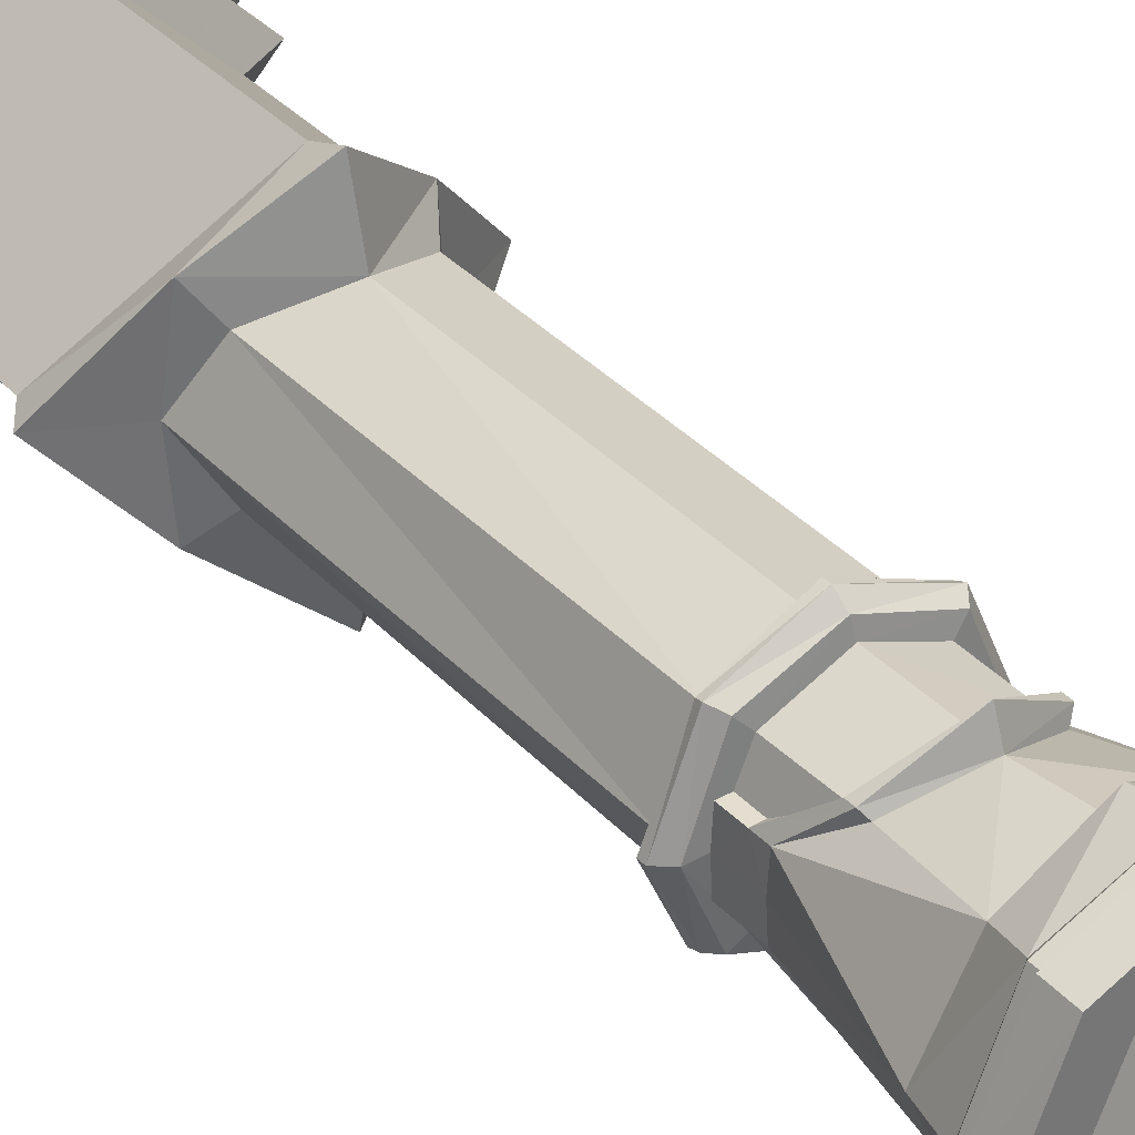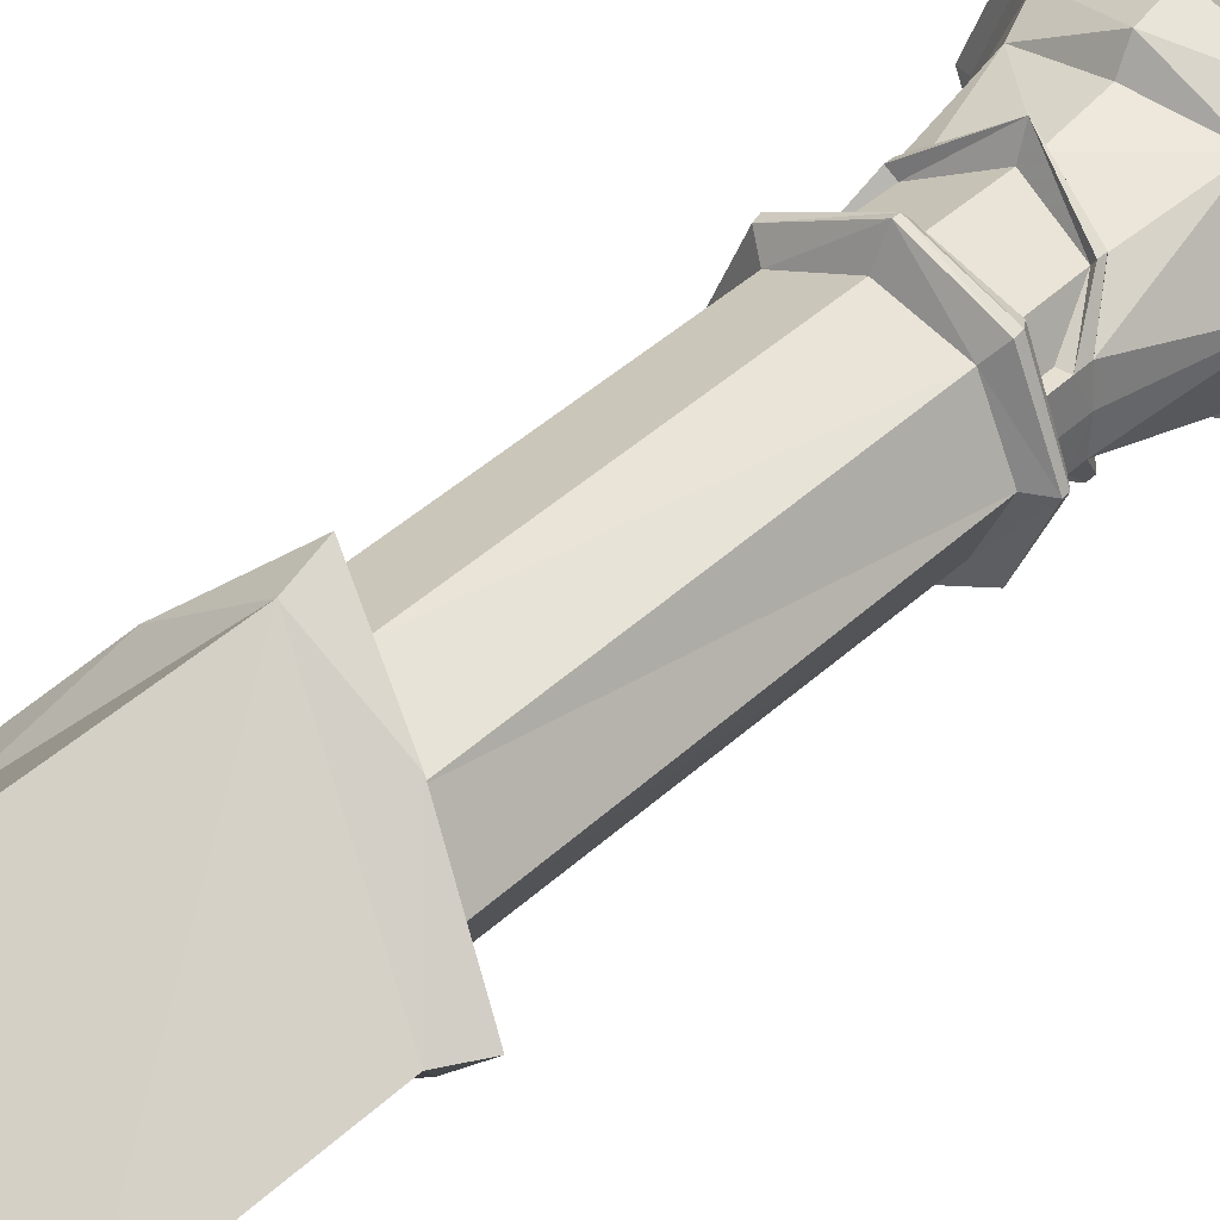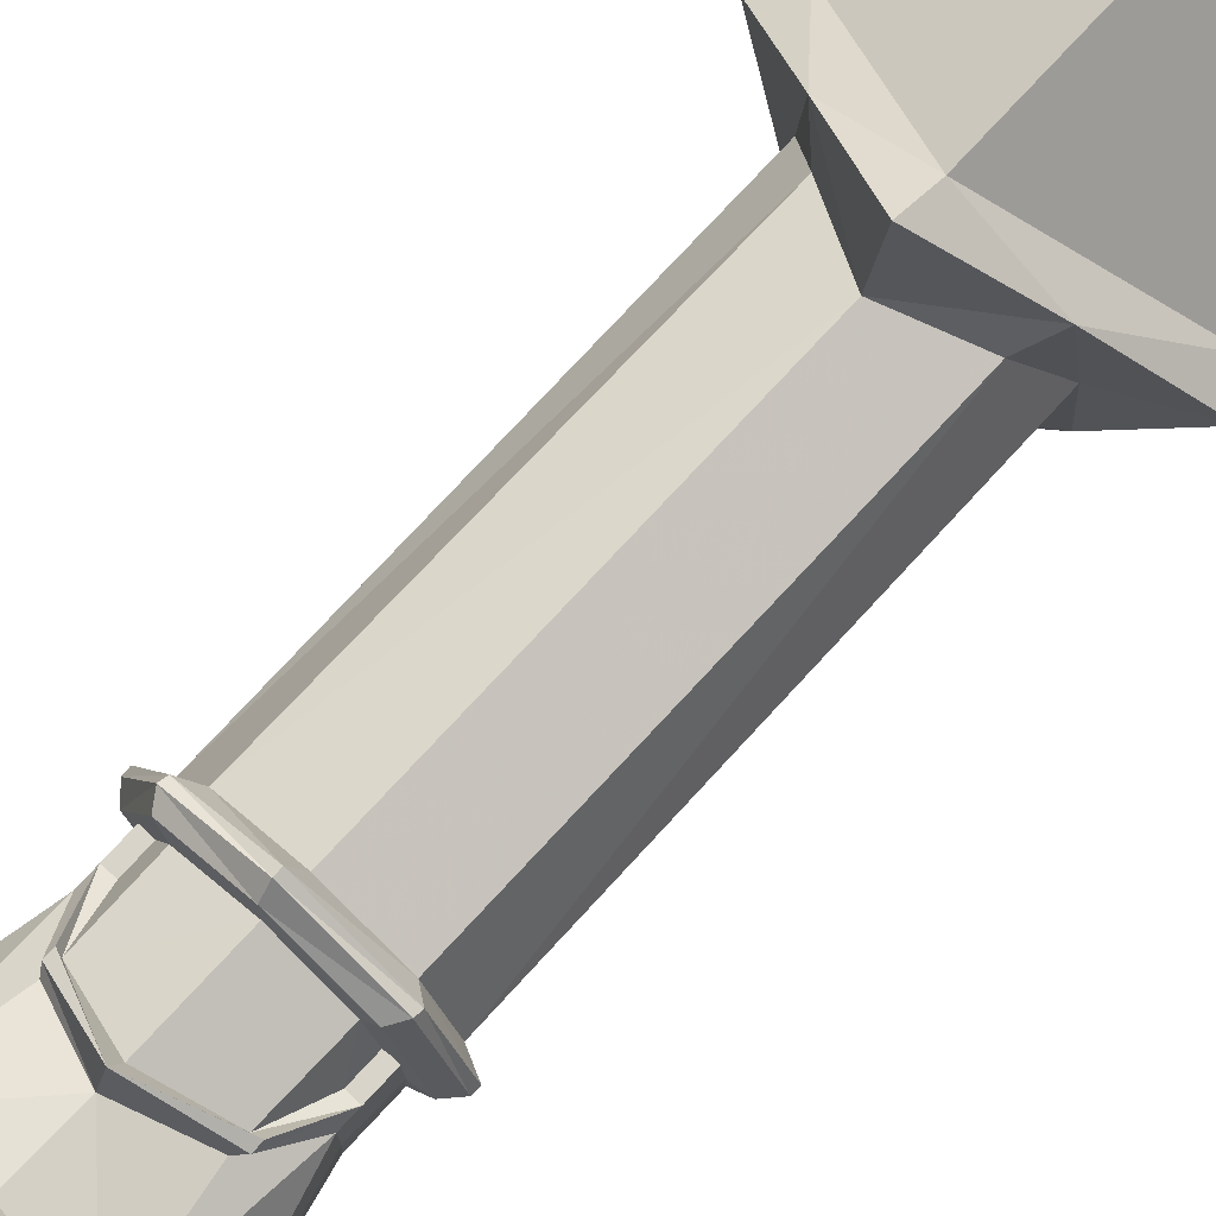
<metadata>
{"format":"obj","ext":"obj","renderer":"f3d","projection":"perspective","resolution":1024,"background":"white","views":[{"elev":35.5,"azim":-36.4,"up":"+Y"},{"elev":37.5,"azim":-140.8,"up":"+Y"},{"elev":75.5,"azim":42.7,"up":"+Y"}]}
</metadata>
<code>
g zhanchang_fuben_272_xilazhu_01
v -24.6 0.1421 56.27
v -15.27 -14.19 68.2
v -28.11 0.1335 61.41
v -0.09815 -24.3 68.83
v 15.98 -12.97 67.59
v -0.2454 -26.13 75.24
v 24.32 0.1508 56.27
v 14.15 15.38 68.5
v 27.62 0.1335 61.41
v -0.09815 24.61 68.83
v -14.61 15.44 68.53
v -0.2454 27.2 75.24
v -0.334 -13.17 78.18
v 11.02 -9.073 72.59
v 11.02 -9.073 142.1
v -0.334 -13.17 142.1
v 11.17 10.84 73.12
v -0.1121 14.99 78.18
v -0.1121 14.99 142.1
v 11.17 10.84 142.1
v -10.98 10.15 71.82
v -11.46 10.9 142.1
v -16.21 0.1658 67.61
v -16.21 0.1322 142.1
v -10.9 -9.316 72.14
v -11.62 -9.02 142.1
v 15.77 0.1781 142.1
v 15.47 0.166 67.65
v -0.1121 14.99 78.18
v -0.1121 14.99 78.18
v 11.17 10.84 73.12
v -0.334 -13.17 78.18
v -10.9 -9.316 72.14
v 15.47 0.166 67.65
v 27.62 0.1335 61.41
v -16.21 0.1658 67.61
v -10.98 10.15 71.82
v -16.21 0.1658 67.61
v 11.02 -9.073 72.59
v -0.334 -13.17 78.18
v 15.47 0.166 67.65
v -0.09815 24.61 68.83
v -0.2454 27.2 75.24
v -24.6 0.1421 56.27
v -28.11 0.1335 61.41
v -0.09815 -24.3 68.83
v -0.2454 -26.13 75.24
v 24.32 0.1508 56.27
v 34.51 0.1396 5.488
v -0.09815 -34.49 5.488
v -0.09815 -34.49 -0.1178
v 34.51 0.1396 -0.1178
v 31.74 0.1426 6.406
v -0.09815 -31.72 6.406
v -0.09815 -34.49 5.488
v 34.51 0.1396 5.488
v 31.74 0.1426 16.32
v -0.09815 -31.72 16.32
v -0.09815 -31.72 6.406
v 31.74 0.1426 6.406
v 24.32 0.1508 20.05
v -0.09815 -24.3 20.05
v -0.09815 -31.72 16.32
v 31.74 0.1426 16.32
v -0.09815 -24.3 68.83
v -0.09815 -24.3 20.05
v 24.32 0.1508 20.05
v 24.32 0.1508 56.27
v 34.51 0.1396 5.488
v 34.51 0.1396 -0.1178
v -0.09815 34.8 -0.1178
v -0.09815 34.8 5.488
v 31.74 0.1426 6.406
v 34.51 0.1396 5.488
v -0.09815 34.8 5.488
v -0.09815 32.03 6.406
v 31.74 0.1426 16.32
v 31.74 0.1426 6.406
v -0.09815 32.03 6.406
v -0.09815 32.03 16.32
v 24.32 0.1508 20.05
v 31.74 0.1426 16.32
v -0.09815 32.03 16.32
v -0.09815 24.61 20.05
v -0.09815 24.61 68.83
v 24.32 0.1508 56.27
v 24.32 0.1508 20.05
v -0.09815 24.61 20.05
v -34.71 0.1396 5.488
v -34.71 0.1396 -0.1178
v -0.09815 -34.49 -0.1178
v -0.09815 -34.49 5.488
v -31.94 0.1426 6.406
v -34.71 0.1396 5.488
v -0.09815 -34.49 5.488
v -0.09815 -31.72 6.406
v -31.94 0.1426 16.32
v -31.94 0.1426 6.406
v -0.09815 -31.72 6.406
v -0.09815 -31.72 16.32
v -24.51 0.1508 20.05
v -31.94 0.1426 16.32
v -0.09815 -31.72 16.32
v -0.09815 -24.3 20.05
v -0.09815 -24.3 68.83
v -24.6 0.1421 56.27
v -24.51 0.1508 20.05
v -0.09815 -24.3 20.05
v -34.71 0.1396 5.488
v -0.09815 34.8 5.488
v -0.09815 34.8 -0.1178
v -34.71 0.1396 -0.1178
v -31.94 0.1426 6.406
v -0.09815 32.03 6.406
v -0.09815 34.8 5.488
v -34.71 0.1396 5.488
v -31.94 0.1426 16.32
v -0.09815 32.03 16.32
v -0.09815 32.03 6.406
v -31.94 0.1426 6.406
v -24.51 0.1508 20.05
v -0.09815 24.61 20.05
v -0.09815 32.03 16.32
v -31.94 0.1426 16.32
v -0.09815 24.61 68.83
v -0.09815 24.61 20.05
v -24.51 0.1508 20.05
v -24.6 0.1421 56.27
f 1 2 3
f 4 5 6
f 7 8 9
f 10 11 12
f 13 14 15
f 15 16 13
f 17 18 19
f 19 20 17
f 18 21 22
f 22 19 18
f 21 23 24
f 24 22 21
f 23 25 26
f 26 24 23
f 25 13 16
f 16 26 25
f 17 20 27
f 27 28 17
f 28 27 15
f 15 14 28
f 12 11 29
f 8 30 31
f 2 32 33
f 34 5 35
f 11 36 37
f 33 38 2
f 39 40 5
f 31 41 8
f 7 42 8
f 42 43 8
f 10 44 11
f 44 45 11
f 1 46 2
f 46 47 2
f 4 48 5
f 48 35 5
f 34 39 5
f 40 6 5
f 8 43 30
f 41 9 8
f 11 37 29
f 11 45 36
f 2 47 32
f 38 3 2
f 49 50 51
f 51 52 49
f 53 54 55
f 55 56 53
f 57 58 59
f 59 60 57
f 61 62 63
f 63 64 61
f 65 66 67
f 67 68 65
f 69 70 71
f 71 72 69
f 73 74 75
f 75 76 73
f 77 78 79
f 79 80 77
f 81 82 83
f 83 84 81
f 85 86 87
f 87 88 85
f 89 90 91
f 91 92 89
f 93 94 95
f 95 96 93
f 97 98 99
f 99 100 97
f 101 102 103
f 103 104 101
f 105 106 107
f 107 108 105
f 109 110 111
f 111 112 109
f 113 114 115
f 115 116 113
f 117 118 119
f 119 120 117
f 121 122 123
f 123 124 121
f 125 126 127
f 127 128 125
g zhanchang_fuben_272_xilazhu_01
v -12.66 13.37 147.2
v -17.61 0.2857 147.2
v -14.89 0.7908 147.6
v -10.52 11.11 147.6
v -12.69 -11.32 147.2
v -10.48 -9.462 147.6
v -11.46 10.9 142.1
v -16.21 0.1322 142.1
v -19.58 0.004874 143.9
v -13.86 13.75 143.9
v -11.62 -9.02 142.1
v -14.17 -11.97 143.9
v -0.309 22.11 196.8
v -0.309 22.03 203.6
v 13.31 16.05 203.6
v 13.37 16.11 196.8
v 19.72 1.481 203.6
v 19.8 1.481 196.8
v -0.309 -19.15 196.8
v 13.37 -13.15 196.8
v 13.31 -13.09 203.6
v -0.309 -19.07 203.6
v 14.47 0.7908 147.6
v 14.13 -4.412 152
v 14.15 -4.417 147.6
v -0.208 -13.89 147.6
v 10.13 -9.444 147.6
v 9.95 -9.639 159.9
v -0.2238 -13.95 162.8
v 10.33 -10.97 161.2
v 10.34 -10.98 159.6
v 14.13 -4.412 152
v 14.12 -4.408 154.9
v -0.2238 -18.38 164.3
v 12.17 -4.432 147.6
v 12.16 -4.426 152
v 14.34 0.6837 154.9
v 14.12 -4.408 154.9
v 12.17 -4.432 147.6
v 14.15 -4.417 147.6
v 14.13 -4.412 152
v 12.16 -4.426 152
v 9.95 -9.639 159.9
v 10.34 -10.98 159.6
v -0.2238 -18.38 164.3
v -0.2882 -14.01 166
v -0.2238 -18.38 164.3
v 10.33 -10.97 161.2
v 9.926 -9.744 162.3
v 14.12 -4.408 154.9
v -0.2238 -13.95 162.8
v 14.15 5.956 147.6
v 14.13 5.952 152
v -0.22 15.51 147.6
v -0.2238 15.49 162.8
v 9.95 11.18 159.9
v 10.09 11.15 147.6
v 11.37 12.58 161.2
v 14.12 5.947 154.9
v 14.13 5.952 152
v 11.38 12.59 159.6
v -0.2238 19.92 164.3
v 12.16 5.966 152
v 12.17 5.972 147.6
v 14.12 5.947 154.9
v 12.17 5.972 147.6
v 12.16 5.966 152
v 14.13 5.952 152
v 14.15 5.956 147.6
v 9.95 11.18 159.9
v -0.2238 19.92 164.3
v 11.38 12.59 159.6
v -0.2882 15.46 166
v 9.926 11.08 162.3
v 11.37 12.58 161.2
v -0.2238 19.92 164.3
v 14.12 5.947 154.9
v -0.2238 15.49 162.8
v -14.89 0.7908 147.6
v -14.6 -4.417 147.6
v -14.58 -4.412 152
v -10.4 -9.639 159.9
v -10.48 -9.462 147.6
v -11.5 -11 161.2
v -14.57 -4.408 154.9
v -14.58 -4.412 152
v -11.51 -11.01 159.6
v -12.6 -4.426 152
v -12.62 -4.432 147.6
v -14.89 0.7698 154.9
v -14.57 -4.408 154.9
v -12.62 -4.432 147.6
v -12.6 -4.426 152
v -14.58 -4.412 152
v -14.6 -4.417 147.6
v -10.4 -9.639 159.9
v -11.51 -11.01 159.6
v -10.47 -9.627 162.3
v -11.5 -11 161.2
v -14.57 -4.408 154.9
v -14.58 5.952 152
v -14.6 5.956 147.6
v -10.52 11.11 147.6
v -10.4 11.18 159.9
v -11.19 12.26 161.2
v -11.21 12.27 159.6
v -14.58 5.952 152
v -14.57 5.947 154.9
v -12.62 5.972 147.6
v -12.6 5.966 152
v -14.57 5.947 154.9
v -12.62 5.972 147.6
v -14.6 5.956 147.6
v -14.58 5.952 152
v -12.6 5.966 152
v -10.4 11.18 159.9
v -11.21 12.27 159.6
v -11.19 12.26 161.2
v -10.47 11.23 162.3
v -14.57 5.947 154.9
v 15.31 -15.15 187.1
v 16.68 -16.49 188.4
v -0.309 -23.49 188.4
v -0.2882 -21.59 187.1
v 16.7 -16.5 191
v -0.309 -23.51 191
v -0.309 -23.49 188.4
v 16.68 -16.49 188.4
v 21.88 0.6837 187.1
v 23.69 0.8265 188.4
v 21.88 0.6837 187.1
v 15.33 16.46 187.1
v 16.62 17.96 188.4
v 23.69 0.8265 188.4
v 23.69 0.8265 188.4
v 23.7 0.8051 191
v 16.62 17.96 188.4
v 16.62 17.96 191
v -0.2882 23.05 187.1
v -0.309 25.03 188.4
v -0.309 25.04 191
v -0.309 25.03 188.4
v 19.09 -18.97 197.3
v -0.309 -27 197.3
v -0.309 -26.92 192.1
v 19.14 -18.94 192.1
v 27.22 0.6506 197.3
v 27.12 0.7881 192.1
v 19.01 20.21 197.3
v 19.02 20.36 192.1
v -0.309 28.32 197.3
v -0.309 28.46 192.1
v 19.14 -18.94 192.1
v -0.309 -26.92 192.1
v -0.309 -23.51 191
v 16.7 -16.5 191
v 27.12 0.7881 192.1
v 23.7 0.8051 191
v 19.02 20.36 192.1
v 16.62 17.96 191
v -0.309 28.46 192.1
v -0.309 25.04 191
v 19.01 20.21 197.3
v -0.309 28.32 197.3
v 19.09 -18.97 197.3
v 27.22 0.6506 197.3
v -13.98 16.11 196.8
v -13.93 16.05 203.6
v -20.42 1.481 196.8
v -20.33 1.481 203.6
v -13.93 -13.09 203.6
v -13.98 -13.15 196.8
v -15.86 -15.03 187.1
v -0.2882 -21.59 187.1
v -0.309 -23.49 188.4
v -17.3 -16.49 188.4
v -17.32 -16.5 191
v -17.3 -16.49 188.4
v -24.31 0.8265 188.4
v -22.46 0.9201 187.1
v -22.46 0.9201 187.1
v -24.31 0.8265 188.4
v -17.24 17.96 188.4
v -15.93 16.65 187.1
v -24.31 0.8265 188.4
v -24.32 0.8051 191
v -17.24 17.96 188.4
v -17.24 17.96 191
v -0.2882 23.05 187.1
v -0.309 25.03 188.4
v -19.71 -18.97 197.3
v -19.75 -18.94 192.1
v -27.83 0.6506 197.3
v -27.73 0.7881 192.1
v -19.63 20.21 197.3
v -19.64 20.36 192.1
v -19.75 -18.94 192.1
v -17.32 -16.5 191
v -27.73 0.7881 192.1
v -24.32 0.8051 191
v -19.64 20.36 192.1
v -17.24 17.96 191
v -19.71 -18.97 197.3
v -0.309 28.32 197.3
v -19.63 20.21 197.3
v -27.83 0.6506 197.3
v 22.15 -21.66 216.2
v 31.76 1.335 216.2
v -0.3058 34.57 216.2
v -0.2712 -31.6 216.2
v -15.77 18.03 203.6
v -23.05 1.481 203.6
v -31.29 1.481 211.9
v -22.65 24.93 211.9
v -22.65 24.93 211.9
v -31.29 1.481 211.9
v -32.26 1.481 216.2
v -22.89 24.93 216.2
v -15.77 -15.06 203.6
v -22.65 -21.97 211.9
v -22.65 -21.97 211.9
v -22.89 -21.97 216.2
v -32.26 1.481 216.2
v -22.89 -21.97 216.2
v -14.02 14.13 145.1
v -19.54 0.004374 145.1
v -13.86 -11.92 145.1
v -15.77 -15.06 203.6
v -0.252 -22.41 203.6
v -0.2353 -30.65 211.9
v -22.65 -21.97 211.9
v -22.65 -21.97 211.9
v -0.2353 -30.65 211.9
v -0.2712 -31.6 216.2
v -22.89 -21.97 216.2
v 15.28 -14.75 203.6
v 22.06 -21.58 211.9
v 22.06 -21.58 211.9
v 22.15 -21.66 216.2
v 15.15 18.03 203.6
v -0.4327 25.39 203.6
v -0.3162 33.63 211.9
v 22.03 24.93 211.9
v 22.03 24.93 211.9
v -0.3162 33.63 211.9
v -0.3058 34.57 216.2
v 22.27 24.93 216.2
v -15.77 18.03 203.6
v -22.65 24.93 211.9
v -22.65 24.93 211.9
v -22.89 24.93 216.2
v 20.27 0.5295 179.6
v 14.34 0.6837 154.9
v 14.12 5.947 154.9
v 13.15 14.54 179.6
v 9.926 11.08 162.3
v 14.12 -4.408 154.9
v 12.87 -12.64 179.6
v 9.926 -9.744 162.3
v 15.33 16.46 187.1
v 21.88 0.6837 187.1
v 15.31 -15.15 187.1
v -0.2882 15.46 166
v -0.2777 17 177.3
v 13.15 14.54 179.6
v 9.926 11.08 162.3
v 15.33 16.46 187.1
v -0.2777 21.37 179.6
v -0.2882 23.05 187.1
v 13.15 14.54 179.6
v -0.2777 17 177.3
v -0.2777 21.37 179.6
v -0.2882 -14.01 166
v 9.926 -9.744 162.3
v 12.87 -12.64 179.6
v -0.2777 -15.63 177.3
v 15.31 -15.15 187.1
v -0.2882 -21.59 187.1
v -0.2777 -20 179.6
v 12.87 -12.64 179.6
v -0.2777 -20 179.6
v -0.2777 -15.63 177.3
v -20.83 0.8378 179.6
v -14.89 0.7698 154.9
v -14.57 -4.408 154.9
v -13.7 -13.17 179.6
v -10.47 -9.627 162.3
v -14.57 5.947 154.9
v -13.42 14.01 179.6
v -10.47 11.23 162.3
v -15.86 -15.03 187.1
v -22.46 0.9201 187.1
v -15.93 16.65 187.1
v -13.7 -13.17 179.6
v -10.47 -9.627 162.3
v -15.86 -15.03 187.1
v -13.7 -13.17 179.6
v -10.47 11.23 162.3
v -13.42 14.01 179.6
v -15.93 16.65 187.1
v -13.42 14.01 179.6
v -12.69 -11.32 147.2
v 0.3692 -16.48 147.2
v -0.1406 -13.76 147.6
v -10.48 -9.462 147.6
v 11.76 -11.59 147.2
v 10.13 -9.444 147.6
v -11.62 -9.02 142.1
v -0.334 -13.17 142.1
v 0.6534 -18.46 143.9
v -14.17 -11.97 143.9
v 11.02 -9.073 142.1
v 13.43 -11.85 143.9
v -13.86 -11.92 145.1
v 0.6538 -18.42 145.1
v 13.44 -12.4 145.1
v 12.08 13.35 147.2
v -0.7472 18.26 147.2
v -0.22 15.51 147.6
v 10.09 11.15 147.6
v -12.66 13.37 147.2
v -10.52 11.11 147.6
v 11.17 10.84 142.1
v -0.1121 14.99 142.1
v -1.035 20.24 143.9
v 13.57 13.64 143.9
v -11.46 10.9 142.1
v -13.86 13.75 143.9
v 13.54 14.16 145.1
v -1.036 20.2 145.1
v -14.02 14.13 145.1
v 11.76 -11.59 147.2
v 17.27 0.7221 147.2
v 14.47 0.7908 147.6
v 10.13 -9.444 147.6
v 12.08 13.35 147.2
v 10.09 11.15 147.6
v 11.02 -9.073 142.1
v 15.77 0.1781 142.1
v 19.26 0.8755 143.9
v 13.43 -11.85 143.9
v 11.17 10.84 142.1
v 13.57 13.64 143.9
v 13.44 -12.4 145.1
v 19.22 0.8787 145.1
v 13.54 14.16 145.1
v 15.28 -14.75 203.6
v 22.57 1.216 203.6
v 30.81 1.215 211.9
v 22.06 -21.58 211.9
v 22.06 -21.58 211.9
v 30.81 1.215 211.9
v 31.76 1.335 216.2
v 22.15 -21.66 216.2
v 15.15 18.03 203.6
v 22.03 24.93 211.9
v 22.03 24.93 211.9
v 22.27 24.93 216.2
v 22.27 24.93 216.2
v -22.89 24.93 216.2
v -0.309 -27 197.3
v -0.309 -27 197.3
f 129 130 131
f 131 132 129
f 130 133 134
f 134 131 130
f 135 136 137
f 137 138 135
f 139 140 137
f 137 136 139
f 141 142 143
f 143 144 141
f 144 143 145
f 145 146 144
f 147 148 149
f 149 150 147
f 148 146 145
f 145 149 148
f 151 152 153
f 154 155 156
f 156 157 154
f 158 159 160
f 160 161 158
f 162 159 158
f 155 163 164
f 164 156 155
f 165 166 152
f 152 151 165
f 167 168 169
f 169 170 167
f 170 169 171
f 171 172 173
f 174 175 176
f 176 177 174
f 177 176 178
f 171 169 172
f 171 173 179
f 151 180 181
f 182 183 184
f 184 185 182
f 186 187 188
f 188 189 186
f 190 186 189
f 185 184 191
f 191 192 185
f 165 151 181
f 181 193 165
f 194 195 196
f 196 197 194
f 195 198 196
f 198 199 200
f 201 202 203
f 203 204 201
f 202 205 203
f 198 200 196
f 198 206 199
f 207 208 209
f 154 157 210
f 210 211 154
f 212 213 214
f 214 215 212
f 162 212 215
f 211 210 216
f 216 217 211
f 218 207 209
f 209 219 218
f 220 221 222
f 222 223 220
f 221 224 222
f 224 173 225
f 174 226 227
f 227 175 174
f 226 228 227
f 224 225 222
f 224 179 173
f 207 229 230
f 182 231 232
f 232 183 182
f 233 234 235
f 235 236 233
f 190 234 233
f 231 237 238
f 238 232 231
f 218 239 229
f 229 207 218
f 240 241 242
f 242 243 240
f 243 242 244
f 244 245 199
f 201 204 246
f 246 247 201
f 247 246 248
f 244 242 245
f 244 199 206
f 249 250 251
f 251 252 249
f 253 254 255
f 255 256 253
f 249 257 258
f 258 250 249
f 259 260 261
f 261 262 259
f 263 264 253
f 253 256 263
f 265 266 264
f 264 263 265
f 267 268 261
f 261 260 267
f 269 266 265
f 265 270 269
f 271 272 273
f 273 274 271
f 275 271 274
f 274 276 275
f 277 275 276
f 276 278 277
f 279 277 278
f 278 280 279
f 281 282 283
f 283 284 281
f 285 281 284
f 284 286 285
f 287 285 286
f 286 288 287
f 289 287 288
f 288 290 289
f 291 292 293
f 293 294 291
f 141 295 296
f 296 142 141
f 295 297 298
f 298 296 295
f 147 150 299
f 299 300 147
f 300 299 298
f 298 297 300
f 301 302 303
f 303 304 301
f 305 306 255
f 255 254 305
f 301 304 307
f 307 308 301
f 309 310 311
f 311 312 309
f 313 306 305
f 305 314 313
f 315 313 314
f 314 316 315
f 317 312 311
f 311 318 317
f 269 270 315
f 315 316 269
f 319 320 273
f 273 272 319
f 321 322 320
f 320 319 321
f 323 324 322
f 322 321 323
f 279 280 324
f 324 323 279
f 325 326 283
f 283 282 325
f 327 328 326
f 326 325 327
f 329 330 328
f 328 327 329
f 289 290 330
f 330 329 289
f 331 332 333
f 333 334 331
f 335 336 337
f 337 338 335
f 339 340 341
f 341 342 339
f 343 344 345
f 345 346 343
f 347 348 341
f 341 340 347
f 349 350 345
f 345 344 349
f 337 351 352
f 352 338 337
f 130 129 353
f 353 354 130
f 355 133 130
f 130 354 355
f 354 353 138
f 138 137 354
f 140 355 354
f 354 137 140
f 356 357 358
f 358 359 356
f 360 361 362
f 362 363 360
f 364 365 358
f 358 357 364
f 366 367 362
f 362 361 366
f 368 369 370
f 370 371 368
f 372 373 374
f 374 375 372
f 376 377 370
f 370 369 376
f 378 379 374
f 374 373 378
f 380 381 382
f 383 380 382
f 384 383 382
f 385 381 380
f 385 380 386
f 387 385 386
f 388 389 380
f 380 383 388
f 380 389 390
f 390 386 380
f 391 392 393
f 393 394 391
f 395 393 396
f 396 397 395
f 398 399 400
f 401 402 403
f 403 404 401
f 405 406 407
f 407 403 405
f 408 409 410
f 411 412 413
f 414 411 413
f 415 414 413
f 416 412 411
f 416 411 417
f 418 416 417
f 419 420 411
f 411 414 419
f 411 420 421
f 421 417 411
f 401 404 422
f 422 423 401
f 424 422 407
f 407 406 424
f 425 410 409
f 391 426 427
f 427 392 391
f 428 397 396
f 396 427 428
f 429 400 399
f 430 431 432
f 432 433 430
f 431 434 435
f 435 432 431
f 436 437 438
f 438 439 436
f 440 441 438
f 438 437 440
f 431 430 442
f 442 443 431
f 444 434 431
f 431 443 444
f 443 442 439
f 439 438 443
f 441 444 443
f 443 438 441
f 445 446 447
f 447 448 445
f 446 449 450
f 450 447 446
f 451 452 453
f 453 454 451
f 455 456 453
f 453 452 455
f 446 445 457
f 457 458 446
f 459 449 446
f 446 458 459
f 458 457 454
f 454 453 458
f 456 459 458
f 458 453 456
f 460 461 462
f 462 463 460
f 461 464 465
f 465 462 461
f 466 467 468
f 468 469 466
f 470 471 468
f 468 467 470
f 461 460 472
f 472 473 461
f 474 464 461
f 461 473 474
f 473 472 469
f 469 468 473
f 471 474 473
f 473 468 471
f 475 476 477
f 477 478 475
f 479 480 481
f 481 482 479
f 483 484 477
f 477 476 483
f 485 486 481
f 481 480 485
f 336 487 337
f 337 488 351
f 292 489 293
f 331 490 332

</code>
